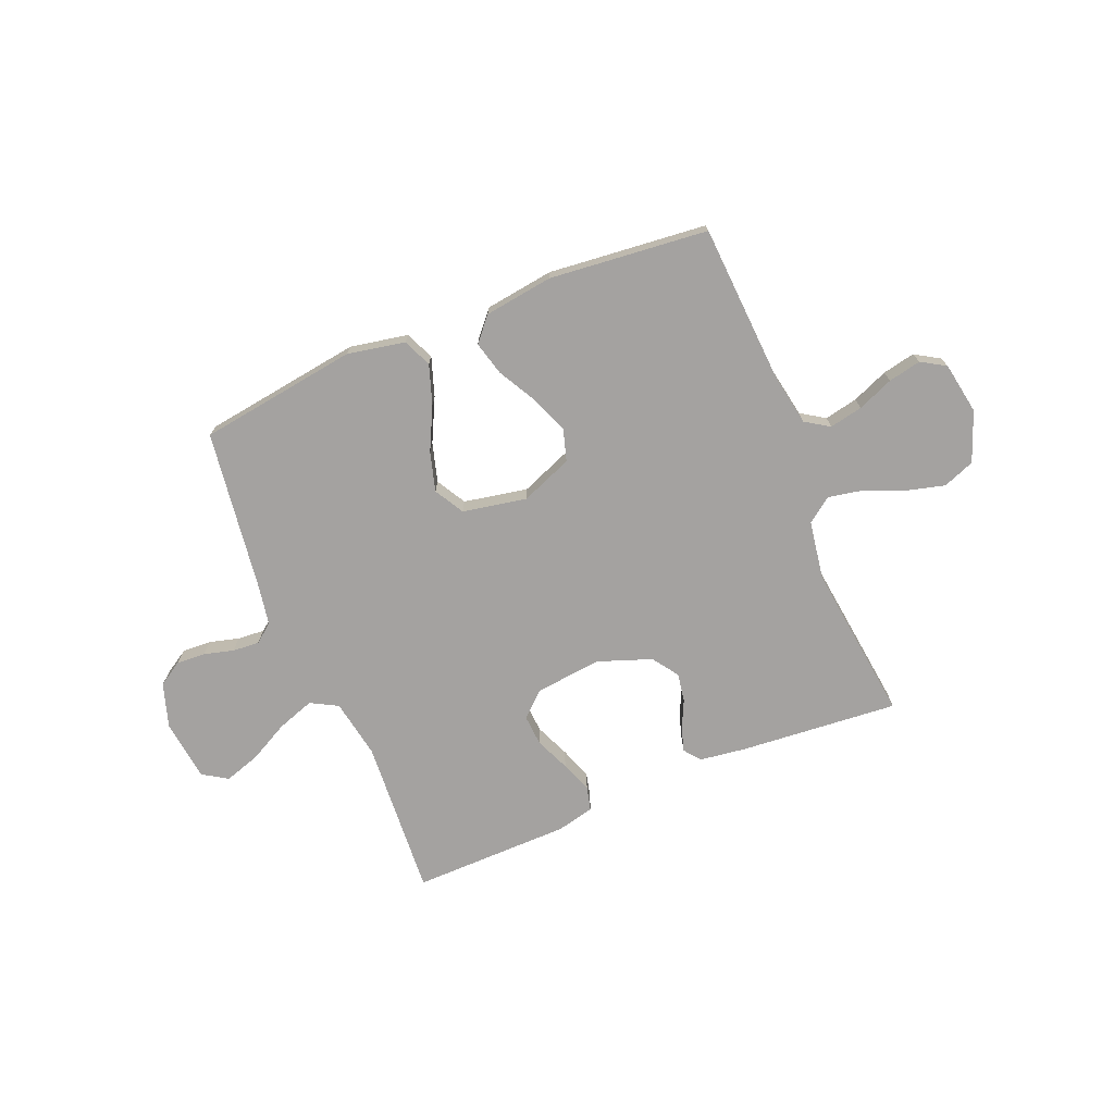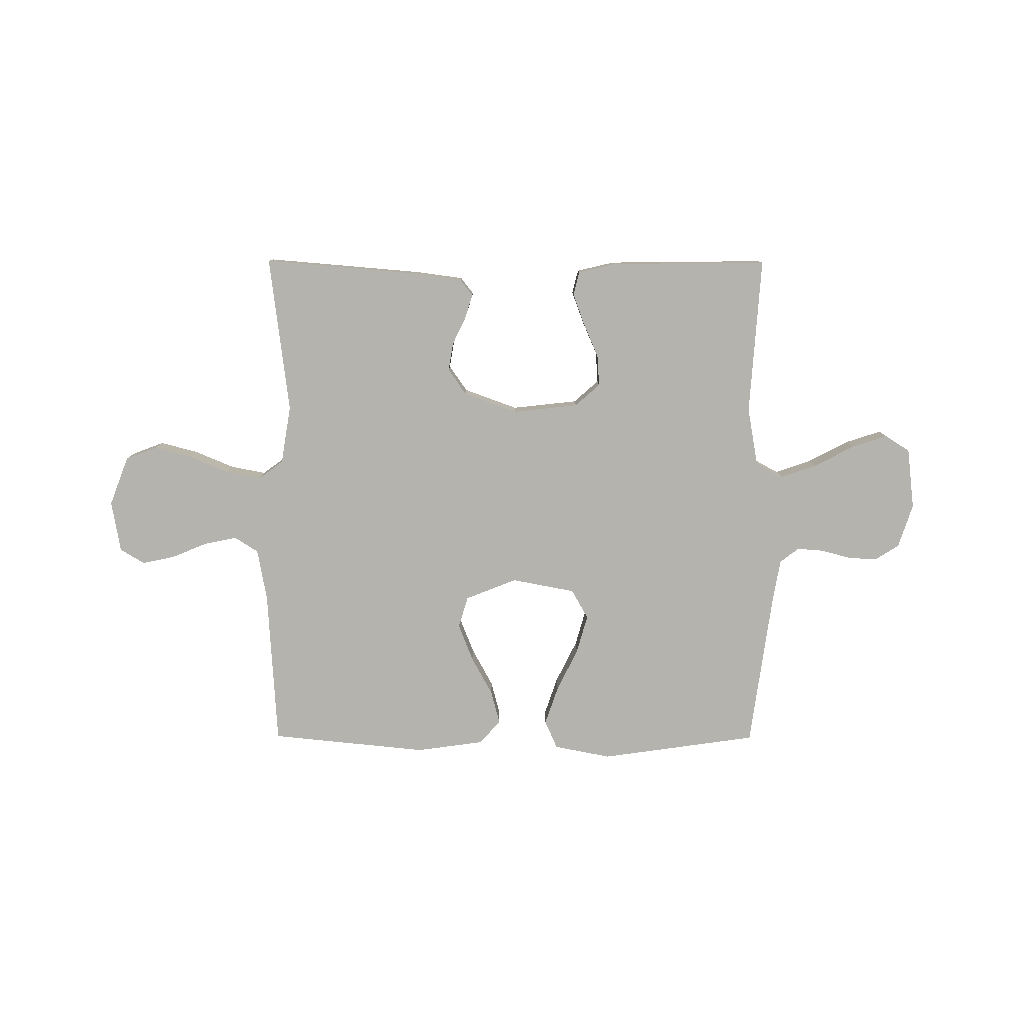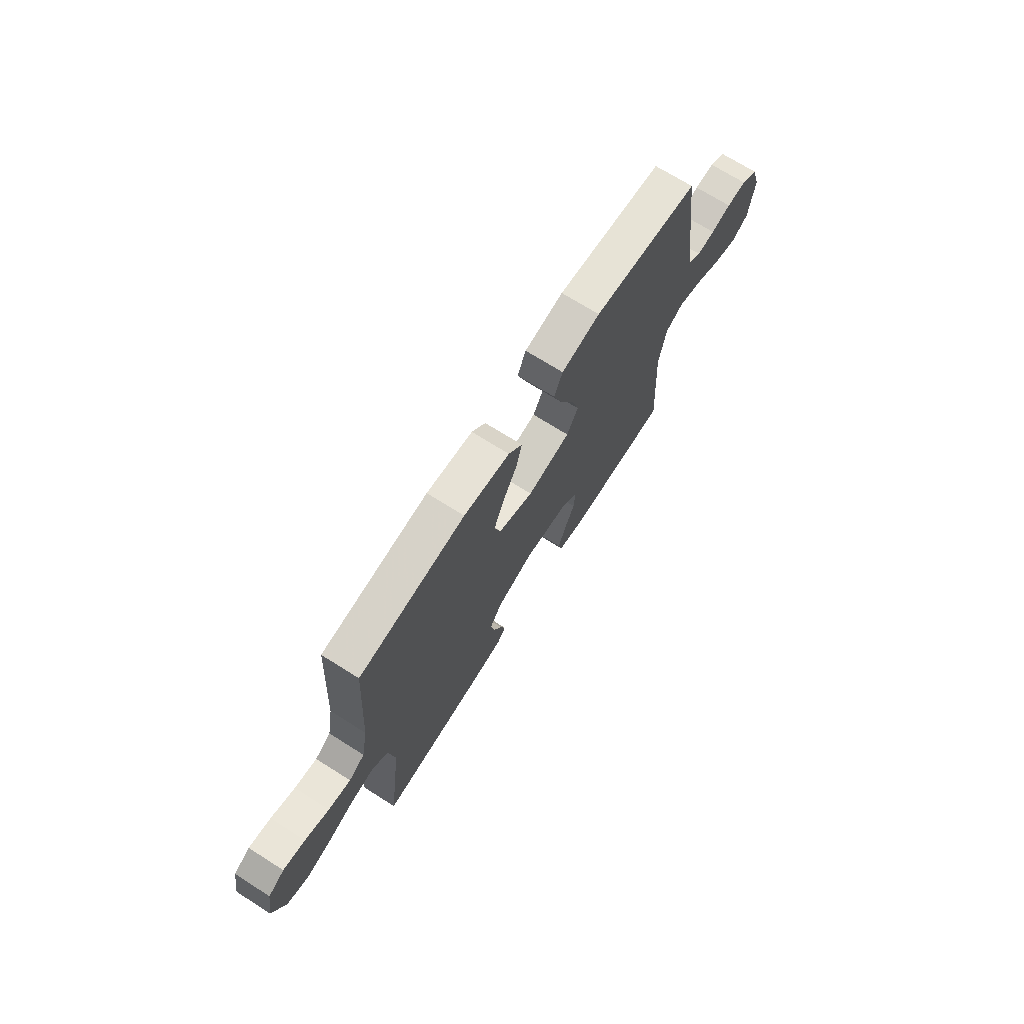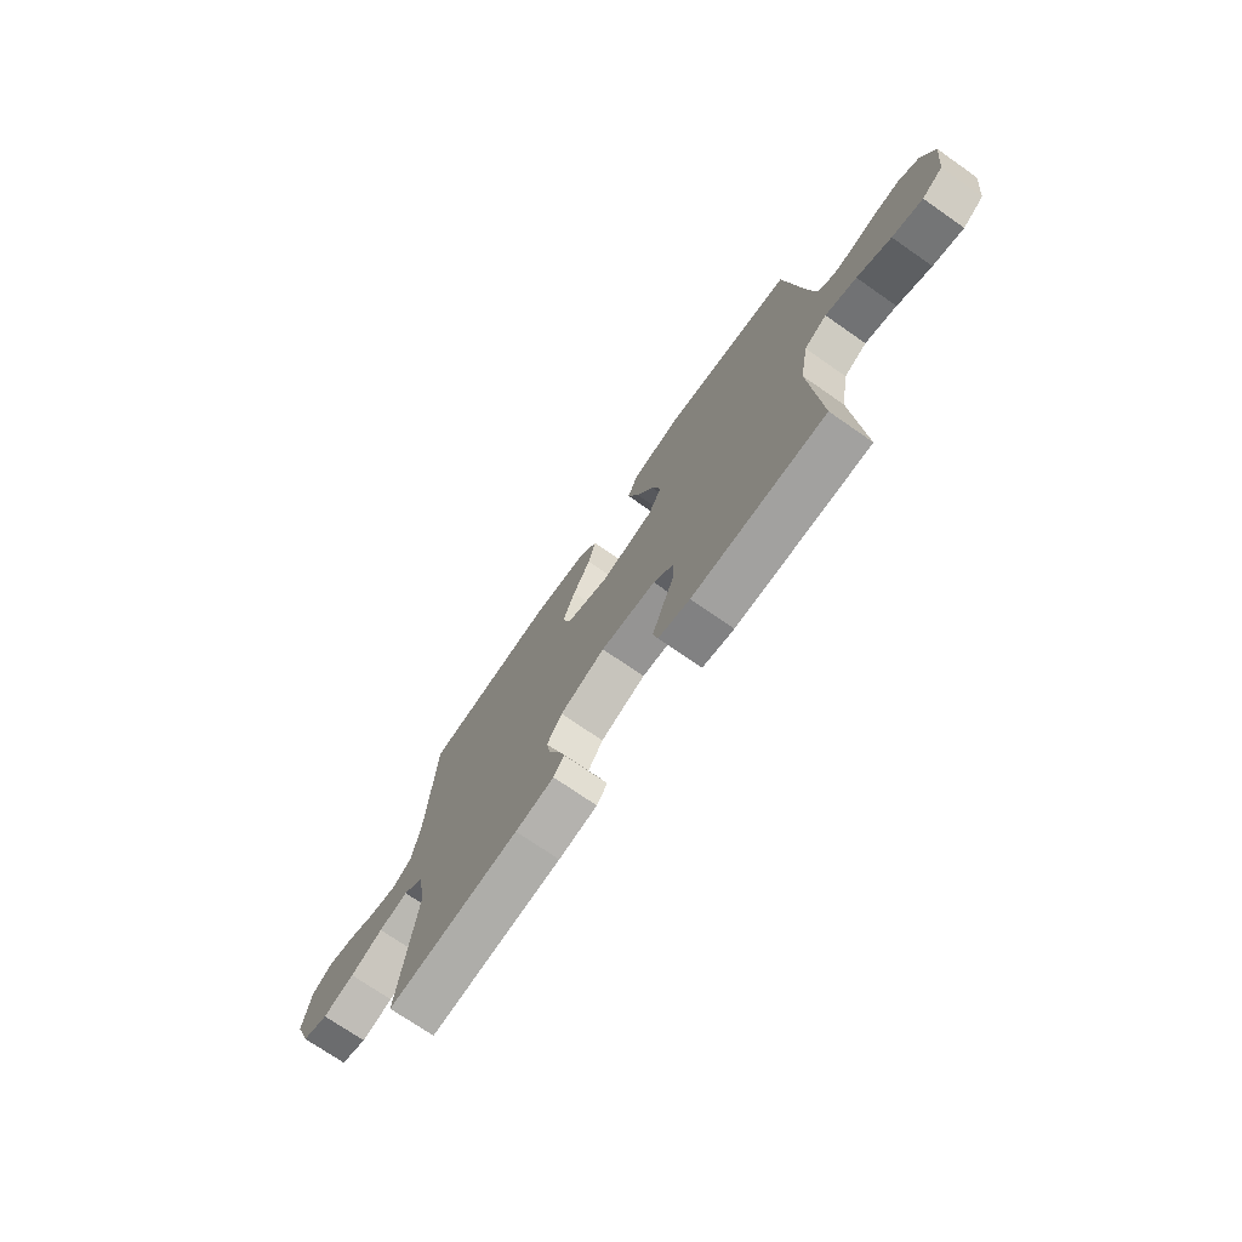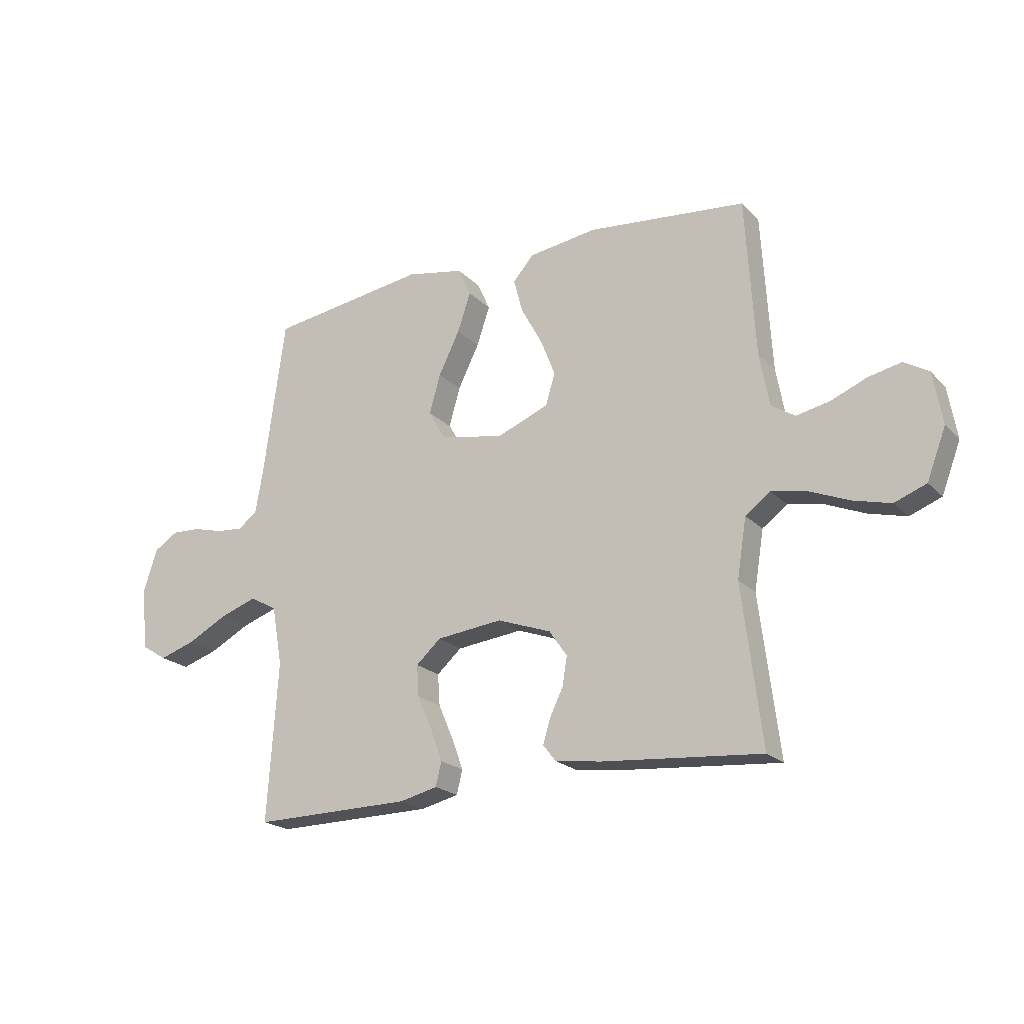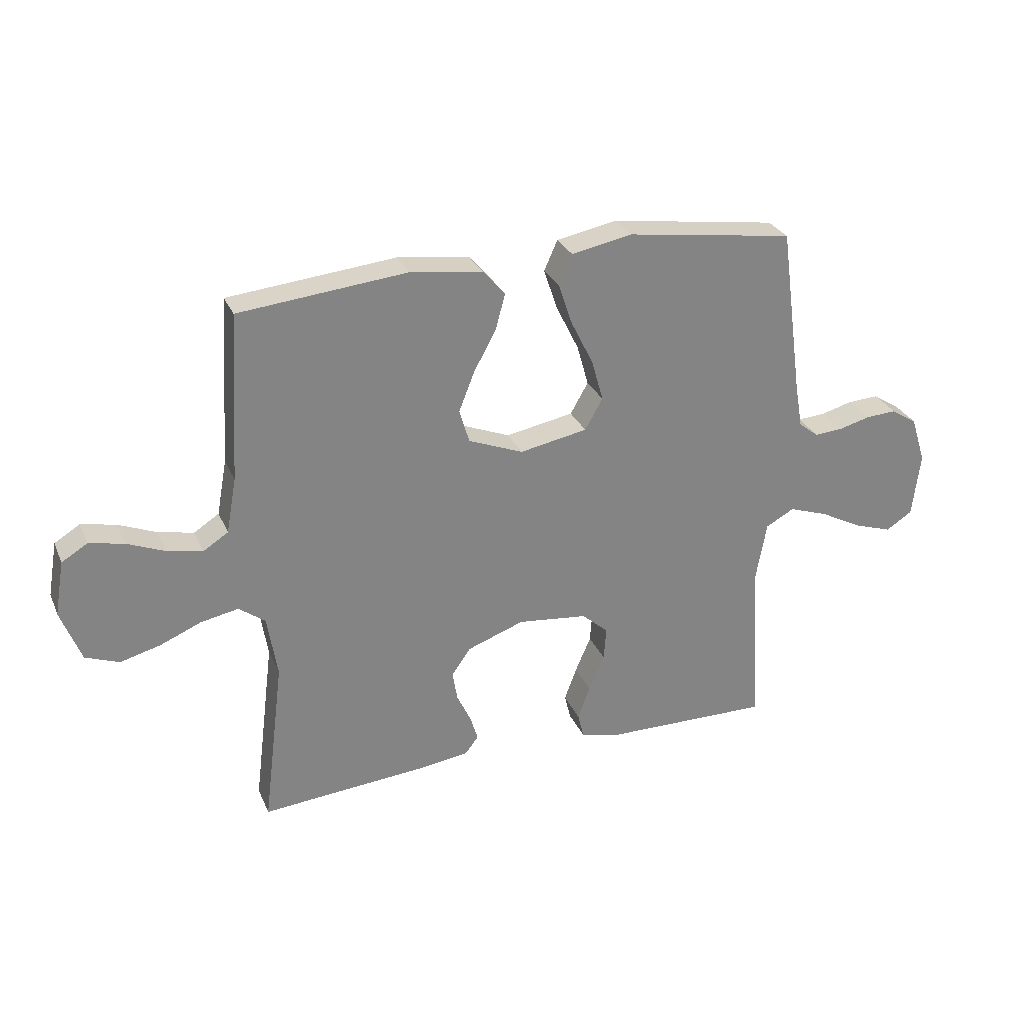
<metadata>
{"format":"obj","ext":"obj","renderer":"f3d","projection":"perspective","resolution":1024,"background":"white","views":[{"elev":-72.7,"azim":22.4,"up":"+Y"},{"elev":-79.9,"azim":179.8,"up":"+Y"},{"elev":70.8,"azim":122.3,"up":"+Z"},{"elev":-72.9,"azim":-124.8,"up":"+Z"},{"elev":-20.8,"azim":30.6,"up":"+Z"},{"elev":28.7,"azim":159.7,"up":"+Z"}]}
</metadata>
<code>
v -0.5 0.07 -0.5
v -0.48 0.07 -0.2
v -0.5 0.07 -0.088
v -0.551 0.07 -0.06
v -0.621 0.07 -0.084
v -0.697 0.07 -0.124
v -0.765 0.07 -0.146
v -0.812 0.07 -0.116
v -0.826 0.07 0
v -0.799 0.07 0.084
v -0.753 0.07 0.113
v -0.698 0.07 0.11
v -0.642 0.07 0.095
v -0.591 0.07 0.091
v -0.555 0.07 0.119
v -0.541 0.07 0.2
v -0.5 0.07 0.5
v -0.2 0.07 0.543
v -0.091 0.07 0.522
v -0.067 0.07 0.468
v -0.092 0.07 0.394
v -0.132 0.07 0.313
v -0.153 0.07 0.239
v -0.121 0.07 0.183
v 0 0.07 0.16
v 0.098 0.07 0.199
v 0.116 0.07 0.259
v 0.088 0.07 0.33
v 0.048 0.07 0.403
v 0.031 0.07 0.467
v 0.07 0.07 0.512
v 0.2 0.07 0.53
v 0.5 0.07 0.5
v 0.518 0.07 0.2
v 0.536 0.07 0.101
v 0.581 0.07 0.072
v 0.644 0.07 0.085
v 0.712 0.07 0.113
v 0.774 0.07 0.126
v 0.82 0.07 0.098
v 0.837 0.07 0
v 0.801 0.07 -0.094
v 0.741 0.07 -0.117
v 0.669 0.07 -0.098
v 0.595 0.07 -0.067
v 0.528 0.07 -0.054
v 0.481 0.07 -0.089
v 0.463 0.07 -0.2
v 0.5 0.07 -0.5
v 0.2 0.07 -0.475
v 0.112 0.07 -0.463
v 0.088 0.07 -0.432
v 0.102 0.07 -0.386
v 0.127 0.07 -0.334
v 0.136 0.07 -0.28
v 0.102 0.07 -0.231
v 0 0.07 -0.194
v -0.125 0.07 -0.208
v -0.172 0.07 -0.25
v -0.168 0.07 -0.309
v -0.14 0.07 -0.374
v -0.118 0.07 -0.434
v -0.129 0.07 -0.479
v -0.2 0.07 -0.496
v -0.5 0 -0.5
v -0.48 0 -0.2
v -0.5 0 -0.088
v -0.551 0 -0.06
v -0.621 0 -0.084
v -0.697 0 -0.124
v -0.765 0 -0.146
v -0.812 0 -0.116
v -0.826 0 0
v -0.799 0 0.084
v -0.753 0 0.113
v -0.698 0 0.11
v -0.642 0 0.095
v -0.591 0 0.091
v -0.555 0 0.119
v -0.541 0 0.2
v -0.5 0 0.5
v -0.2 0 0.543
v -0.091 0 0.522
v -0.067 0 0.468
v -0.092 0 0.394
v -0.132 0 0.313
v -0.153 0 0.239
v -0.121 0 0.183
v 0 0 0.16
v 0.098 0 0.199
v 0.116 0 0.259
v 0.088 0 0.33
v 0.048 0 0.403
v 0.031 0 0.467
v 0.07 0 0.512
v 0.2 0 0.53
v 0.5 0 0.5
v 0.518 0 0.2
v 0.536 0 0.101
v 0.581 0 0.072
v 0.644 0 0.085
v 0.712 0 0.113
v 0.774 0 0.126
v 0.82 0 0.098
v 0.837 0 0
v 0.801 0 -0.094
v 0.741 0 -0.117
v 0.669 0 -0.098
v 0.595 0 -0.067
v 0.528 0 -0.054
v 0.481 0 -0.089
v 0.463 0 -0.2
v 0.5 0 -0.5
v 0.2 0 -0.475
v 0.112 0 -0.463
v 0.088 0 -0.432
v 0.102 0 -0.386
v 0.127 0 -0.334
v 0.136 0 -0.28
v 0.102 0 -0.231
v 0 0 -0.194
v -0.125 0 -0.208
v -0.172 0 -0.25
v -0.168 0 -0.309
v -0.14 0 -0.374
v -0.118 0 -0.434
v -0.129 0 -0.479
v -0.2 0 -0.496
f 64 1 2
f 63 64 2
f 62 63 2
f 61 62 2
f 60 61 2
f 59 60 2 3
f 58 59 3 4
f 57 58 4
f 52 53 54
f 51 52 54
f 50 51 54
f 49 50 54
f 48 49 54
f 47 48 54 55
f 46 47 55 56
f 43 44 45
f 42 43 45
f 41 42 45
f 40 41 45
f 39 40 45
f 38 39 45
f 37 38 45
f 36 37 45 46
f 46 56 57
f 36 46 57
f 35 36 57
f 32 33 34
f 31 32 34
f 30 31 34
f 29 30 34
f 28 29 34
f 27 28 34 35
f 20 21 22
f 19 20 22
f 18 19 22
f 17 18 22
f 16 17 22
f 15 16 22 23
f 14 15 23 24
f 11 12 13
f 10 11 13
f 9 10 13
f 8 9 13
f 7 8 13
f 6 7 13
f 5 6 13
f 4 5 13 14
f 14 24 25
f 4 14 25
f 57 4 25
f 26 27 35 57
f 25 26 57
f 66 65 128
f 66 128 127
f 66 127 126
f 66 126 125
f 66 125 124
f 67 66 124 123
f 68 67 123 122
f 68 122 121
f 118 117 116
f 118 116 115
f 118 115 114
f 118 114 113
f 118 113 112
f 119 118 112 111
f 120 119 111 110
f 109 108 107
f 109 107 106
f 109 106 105
f 109 105 104
f 109 104 103
f 109 103 102
f 109 102 101
f 110 109 101 100
f 121 120 110
f 121 110 100
f 121 100 99
f 98 97 96
f 98 96 95
f 98 95 94
f 98 94 93
f 98 93 92
f 99 98 92 91
f 86 85 84
f 86 84 83
f 86 83 82
f 86 82 81
f 86 81 80
f 87 86 80 79
f 88 87 79 78
f 77 76 75
f 77 75 74
f 77 74 73
f 77 73 72
f 77 72 71
f 77 71 70
f 77 70 69
f 78 77 69 68
f 89 88 78
f 89 78 68
f 89 68 121
f 121 99 91 90
f 121 90 89
f 1 65 66 2
f 2 66 67 3
f 3 67 68 4
f 4 68 69 5
f 5 69 70 6
f 6 70 71 7
f 7 71 72 8
f 8 72 73 9
f 9 73 74 10
f 10 74 75 11
f 11 75 76 12
f 12 76 77 13
f 13 77 78 14
f 14 78 79 15
f 15 79 80 16
f 16 80 81 17
f 17 81 82 18
f 18 82 83 19
f 19 83 84 20
f 20 84 85 21
f 21 85 86 22
f 22 86 87 23
f 23 87 88 24
f 24 88 89 25
f 25 89 90 26
f 26 90 91 27
f 27 91 92 28
f 28 92 93 29
f 29 93 94 30
f 30 94 95 31
f 31 95 96 32
f 32 96 97 33
f 33 97 98 34
f 34 98 99 35
f 35 99 100 36
f 36 100 101 37
f 37 101 102 38
f 38 102 103 39
f 39 103 104 40
f 40 104 105 41
f 41 105 106 42
f 42 106 107 43
f 43 107 108 44
f 44 108 109 45
f 45 109 110 46
f 46 110 111 47
f 47 111 112 48
f 48 112 113 49
f 49 113 114 50
f 50 114 115 51
f 51 115 116 52
f 52 116 117 53
f 53 117 118 54
f 54 118 119 55
f 55 119 120 56
f 56 120 121 57
f 57 121 122 58
f 58 122 123 59
f 59 123 124 60
f 60 124 125 61
f 61 125 126 62
f 62 126 127 63
f 63 127 128 64
f 64 128 65 1

</code>
